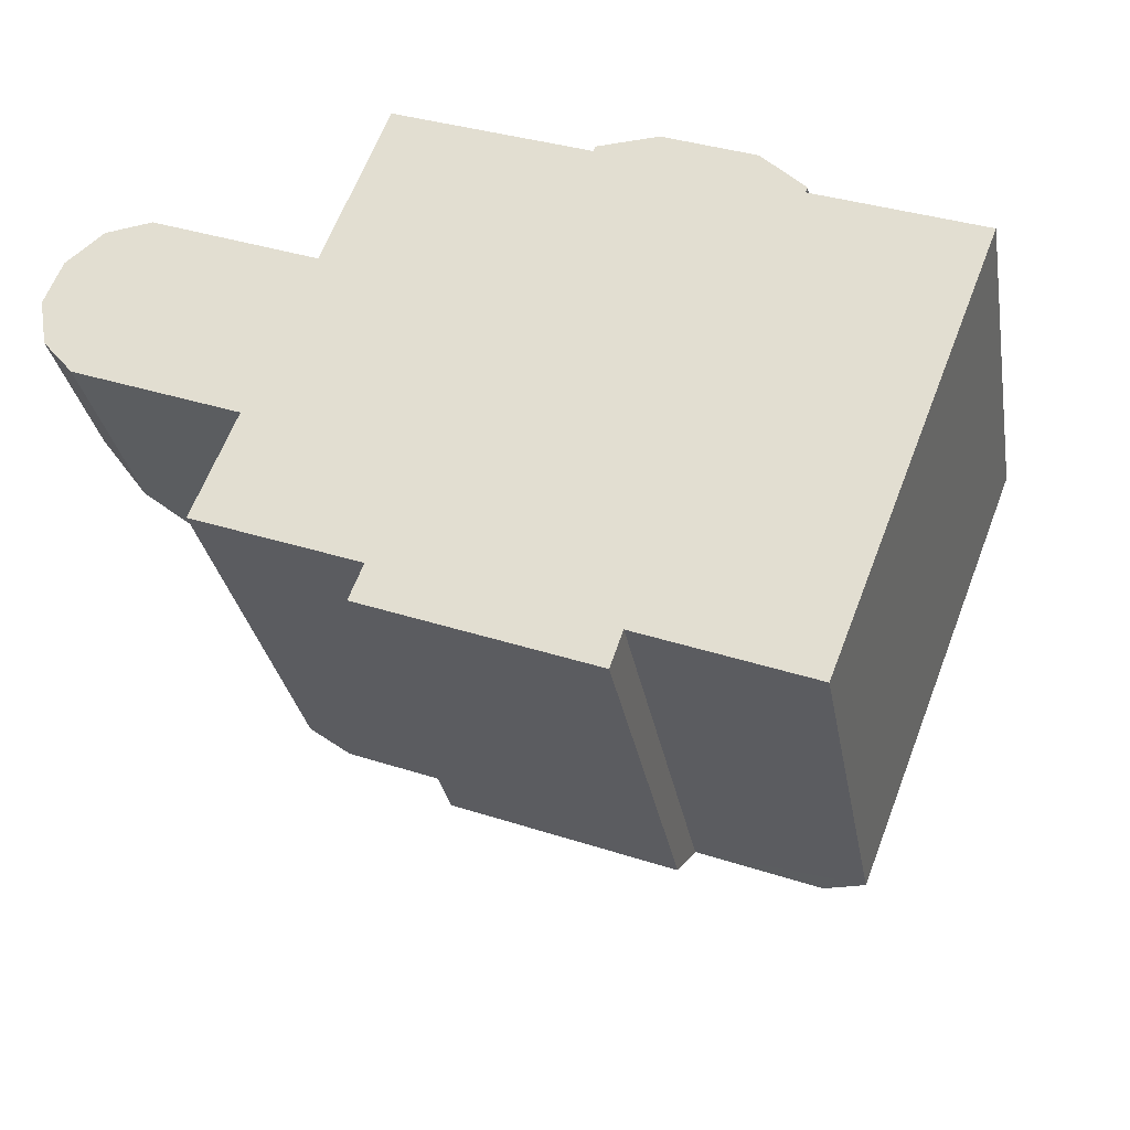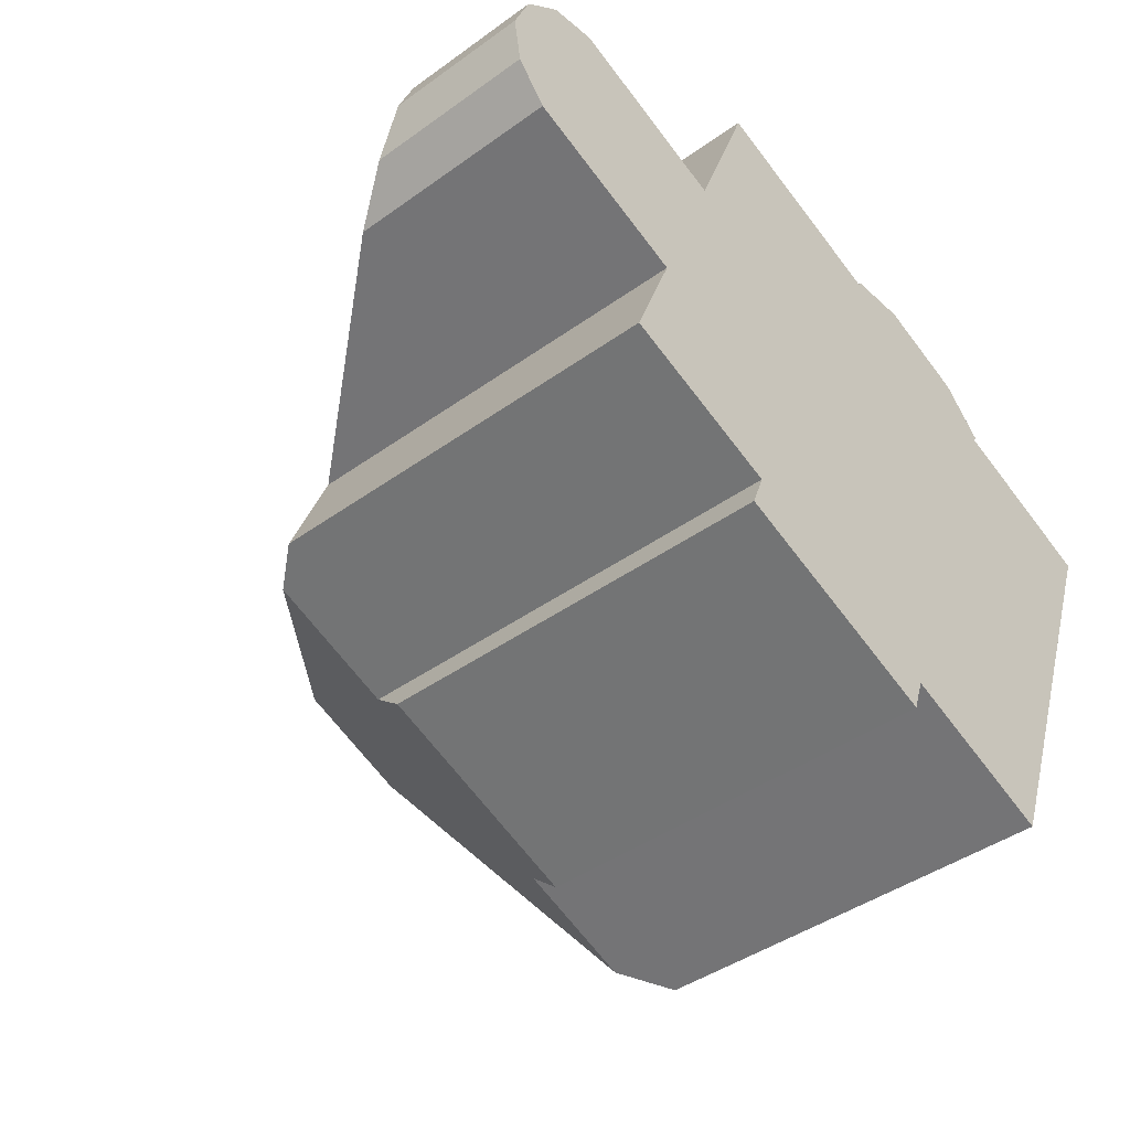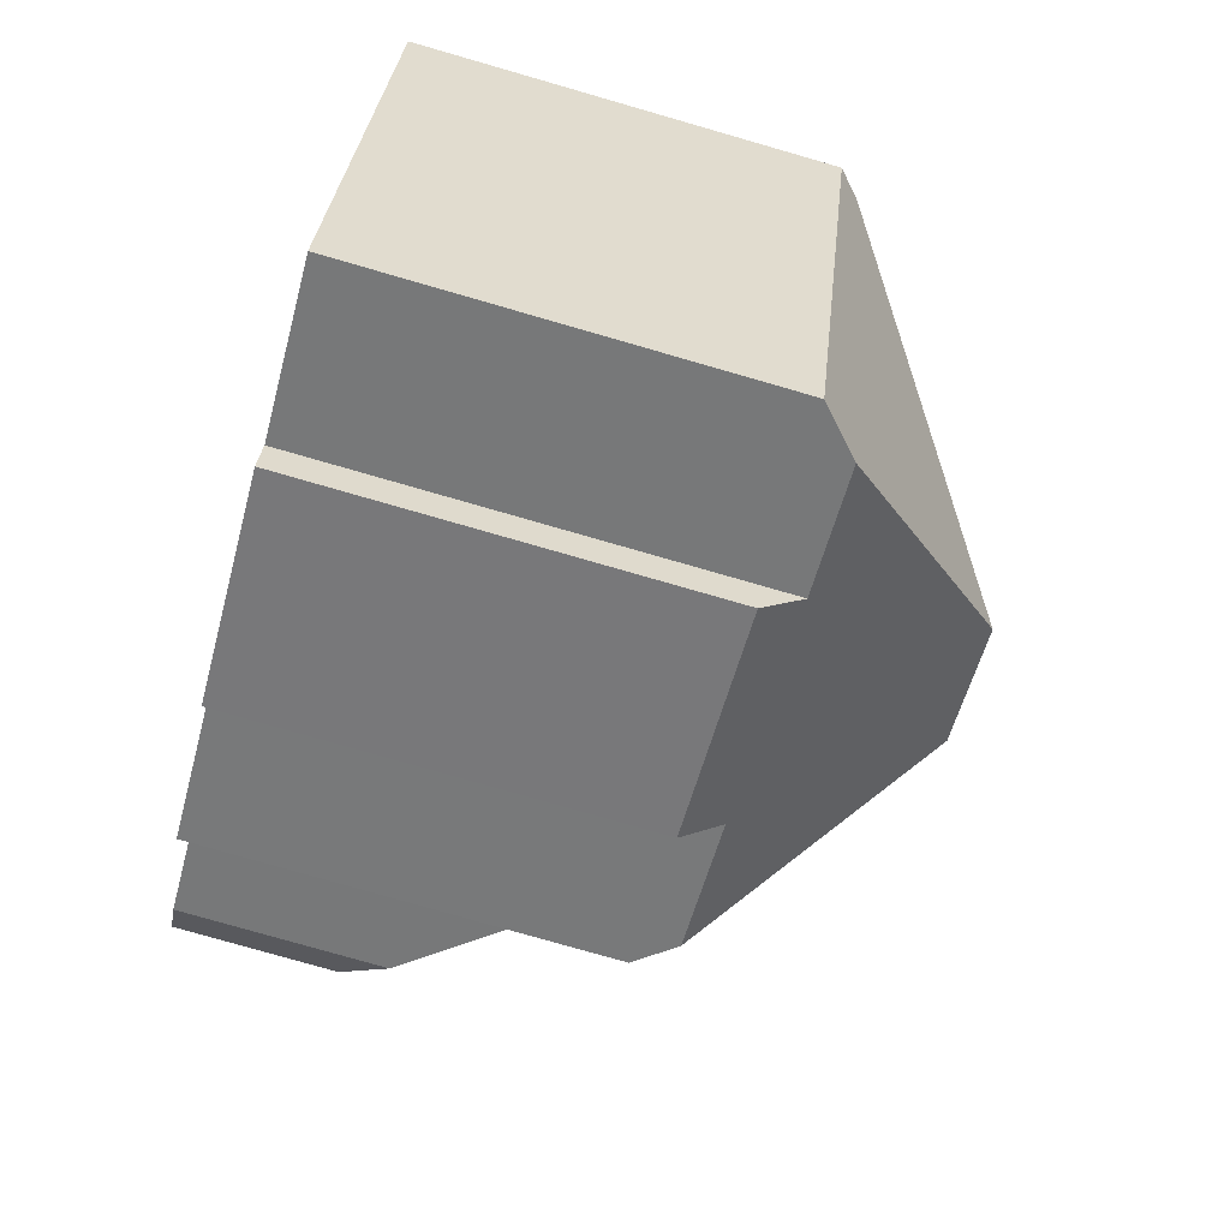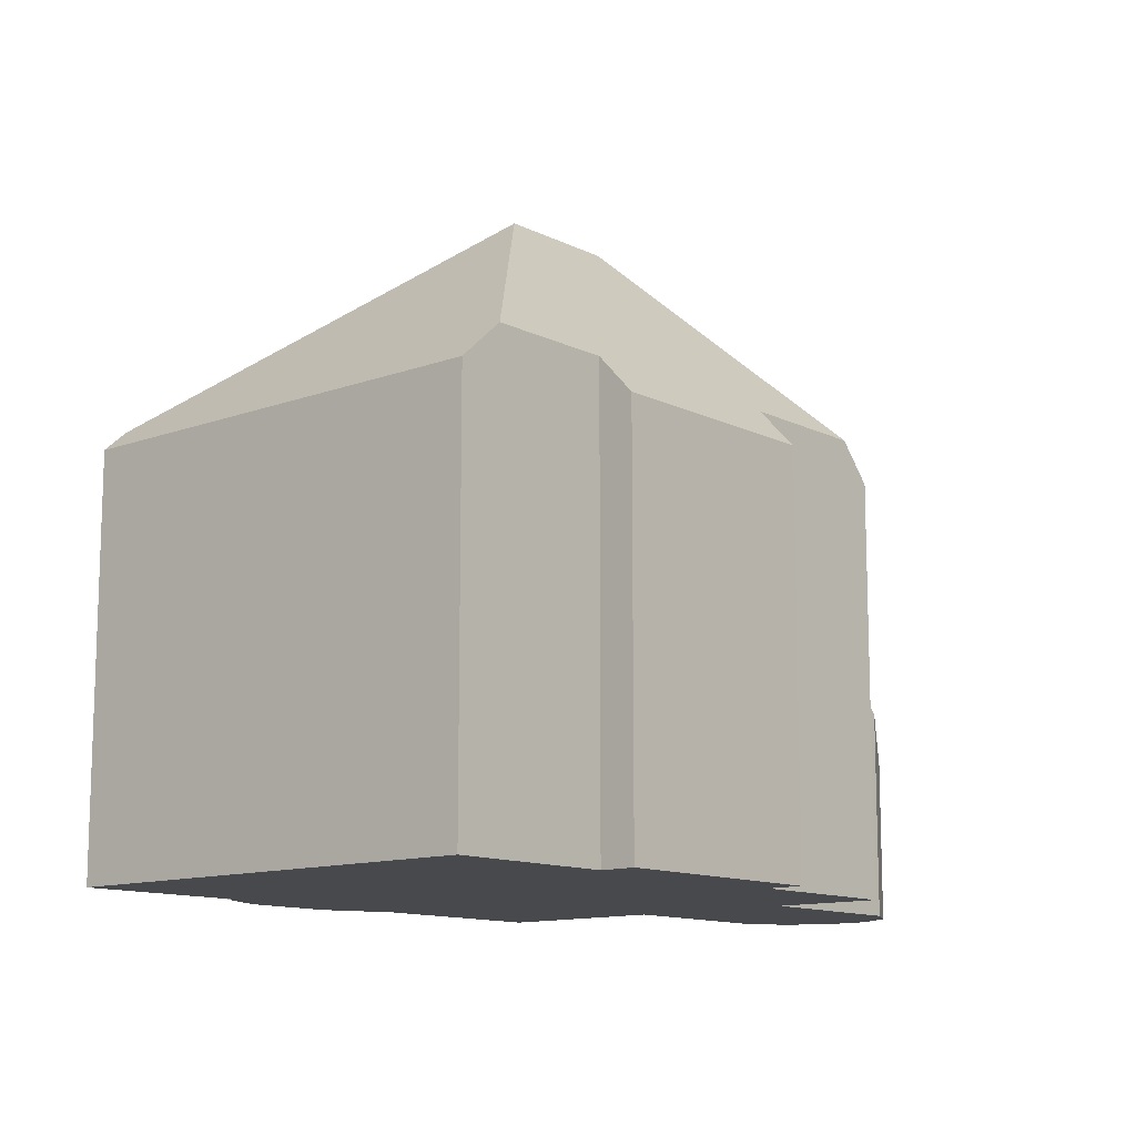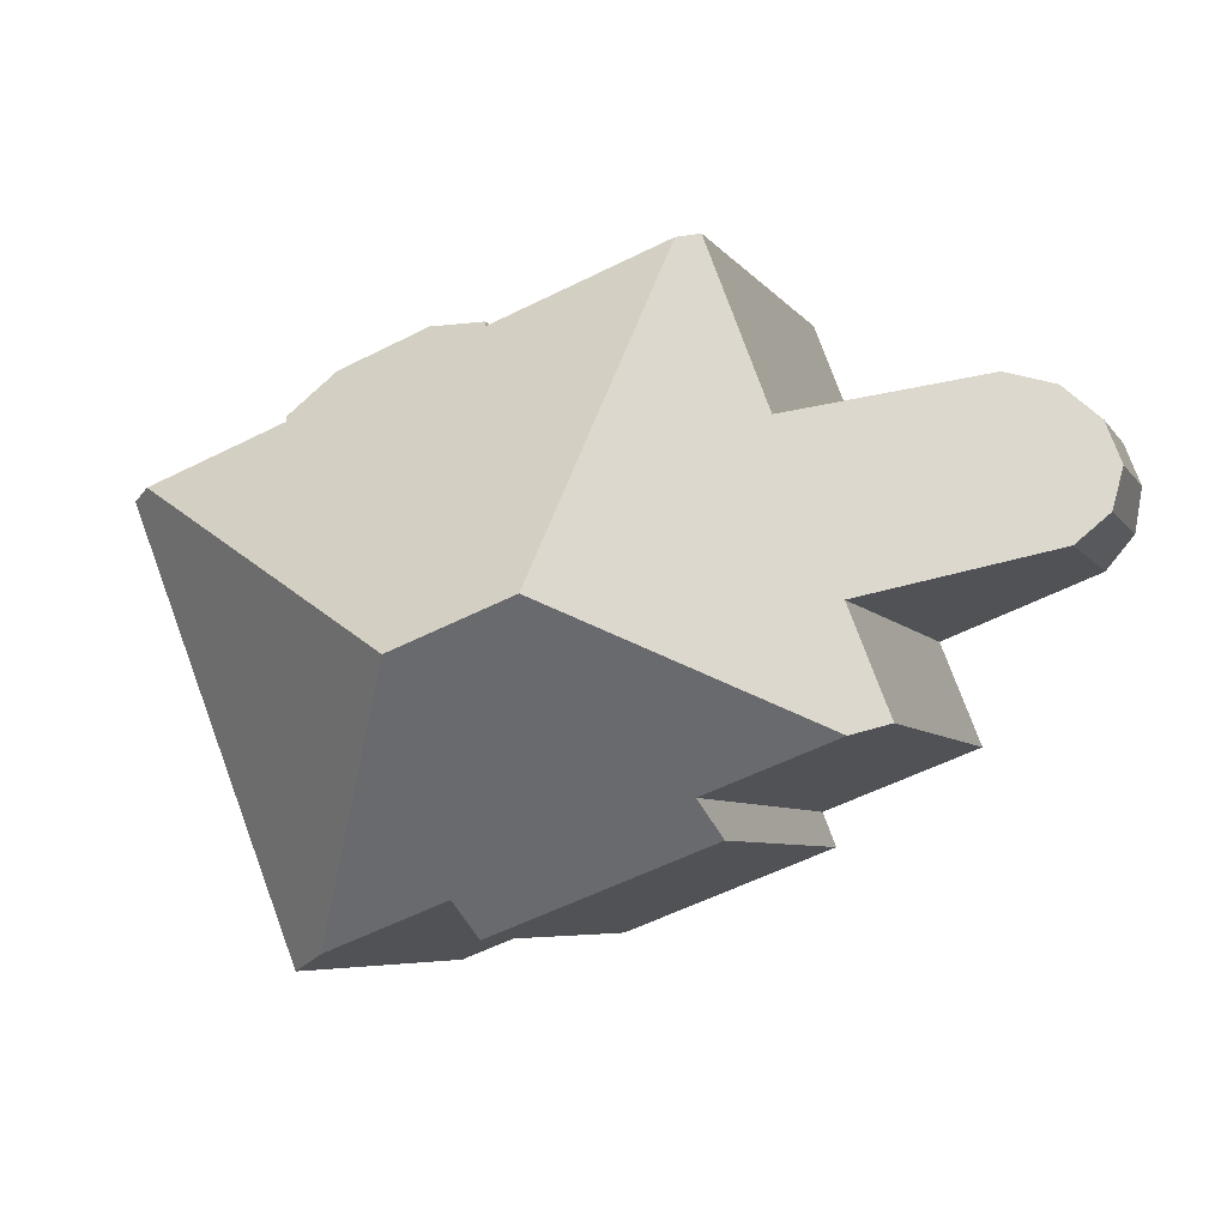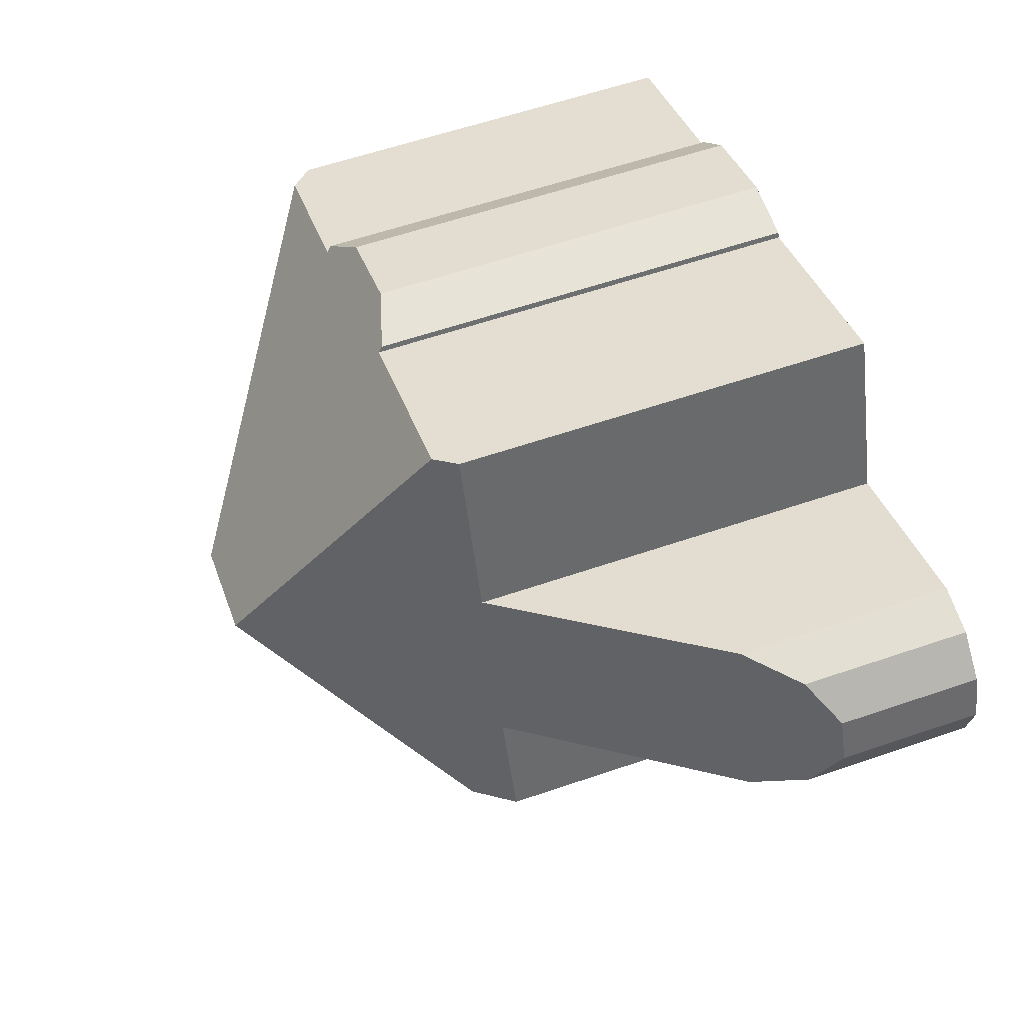
<metadata>
{"format":"obj","ext":"obj","renderer":"f3d","projection":"perspective","resolution":1024,"background":"white","views":[{"elev":-30.5,"azim":10.0,"up":"+Z"},{"elev":-42.3,"azim":-49.2,"up":"+Z"},{"elev":-78.7,"azim":74.0,"up":"+Z"},{"elev":-12.2,"azim":152.1,"up":"+Y"},{"elev":-5.8,"azim":-162.0,"up":"+Z"},{"elev":60.0,"azim":-109.3,"up":"+Z"}]}
</metadata>
<code>
v  9.864 15.36 -3.783
v  7.71 10.83 -7.525
v  4.591 10.82 -6.328
v  13 10.82 -9.576
v  15.91 10.81 -10.71
v  12.66 15.36 -4.865
v  12.7 9.868 -10.42
v  7.381 9.866 -8.368
v  0.889 5.085 -1.977
v  6.328 9.88 0.382
v  4.71 9.76 -3.471
v  6.23 9.76 0.42
v  2.401 5.07 1.93
v  0.181 3.979 -1.123
v  0 3.321 2.034e-16
v  1.293 3.958 1.774
v  0.414 3.33 1.04
v  8.26 10.37 4.14
v  3.834 9.894 -6.037
v  4.827 9.903 -3.517
v  7.836 9.855 4.303
v  17.06 10.38 0.721
v  20.4 10.38 -0.57
v  12.52 10.26 2.652
v  12.47 10.36 2.528
v  17.11 10.28 0.845
v  13.96 9.833 2.725
v  16.11 9.844 1.878
v  16.93 9.848 -11.11
v  20.96 9.848 -0.788
v  12.47 -1.548e-16 2.528
v  7.836 -2.635e-16 4.303
v  8.26 -2.535e-16 4.14
v  12.52 -1.624e-16 2.652
v  13.96 -1.669e-16 2.725
v  16.11 -1.15e-16 1.878
v  17.11 -5.174e-17 0.845
v  17.06 -4.415e-17 0.721
v  20.96 4.825e-17 -0.788
v  20.4 3.49e-17 -0.57
v  2.401 -1.182e-16 1.93
v  1.293 -1.086e-16 1.774
v  6.328 -2.339e-17 0.382
v  6.23 -2.572e-17 0.42
v  0.414 -6.368e-17 1.04
v  16.93 6.802e-16 -11.11
v  13 5.864e-16 -9.576
v  12.7 6.383e-16 -10.42
v  15.91 6.559e-16 -10.71
v  7.381 5.124e-16 -8.368
v  7.71 4.608e-16 -7.525
v  3.834 3.697e-16 -6.037
v  4.591 3.875e-16 -6.328
v  4.827 2.154e-16 -3.517
v  0.889 1.211e-16 -1.977
v  4.71 2.125e-16 -3.471
v  0.181 6.876e-17 -1.123
v  0 0 0
g defaultobject
f 1 2 3
f 2 1 4
f 4 1 5
f 5 1 6
f 2 7 8
f 7 2 4
f 9 10 11
f 10 9 12
f 12 9 13
f 13 9 14
f 13 14 15
f 13 15 16
f 16 15 17
f 3 18 1
f 18 3 19
f 18 19 20
f 18 20 11
f 18 11 10
f 18 10 21
f 6 22 23
f 22 6 24
f 24 6 25
f 25 6 18
f 18 6 1
f 26 27 28
f 27 26 22
f 27 22 24
f 29 23 30
f 23 29 6
f 6 29 5
f 21 25 18
f 25 21 31
f 31 21 32
f 31 32 33
f 34 27 24
f 27 34 35
f 27 36 28
f 36 27 35
f 28 37 26
f 37 28 36
f 38 23 22
f 23 38 30
f 30 38 39
f 39 38 40
f 16 41 13
f 41 16 42
f 12 43 10
f 43 12 13
f 43 13 41
f 43 41 44
f 31 24 25
f 24 31 34
f 17 42 16
f 42 17 45
f 26 38 22
f 38 26 37
f 39 29 30
f 29 39 46
f 47 7 4
f 7 47 48
f 29 4 5
f 4 29 47
f 47 29 46
f 47 46 49
f 48 8 7
f 8 48 50
f 51 3 2
f 3 51 19
f 19 51 52
f 52 51 53
f 54 11 20
f 11 54 9
f 9 54 55
f 55 54 56
f 8 51 2
f 51 8 50
f 19 54 20
f 54 19 52
f 57 15 14
f 15 57 58
f 15 45 17
f 45 15 58
f 43 21 10
f 21 43 32
f 55 14 9
f 14 55 57
f 58 42 45
f 42 58 57
f 42 57 41
f 41 57 55
f 41 55 44
f 44 55 56
f 44 56 43
f 43 33 32
f 33 43 31
f 31 43 56
f 31 56 54
f 31 54 52
f 31 52 53
f 31 53 51
f 31 35 34
f 35 31 51
f 35 51 50
f 35 50 48
f 35 48 36
f 36 48 47
f 36 47 38
f 36 38 37
f 47 40 38
f 40 47 49
f 40 49 39
f 39 49 46

</code>
